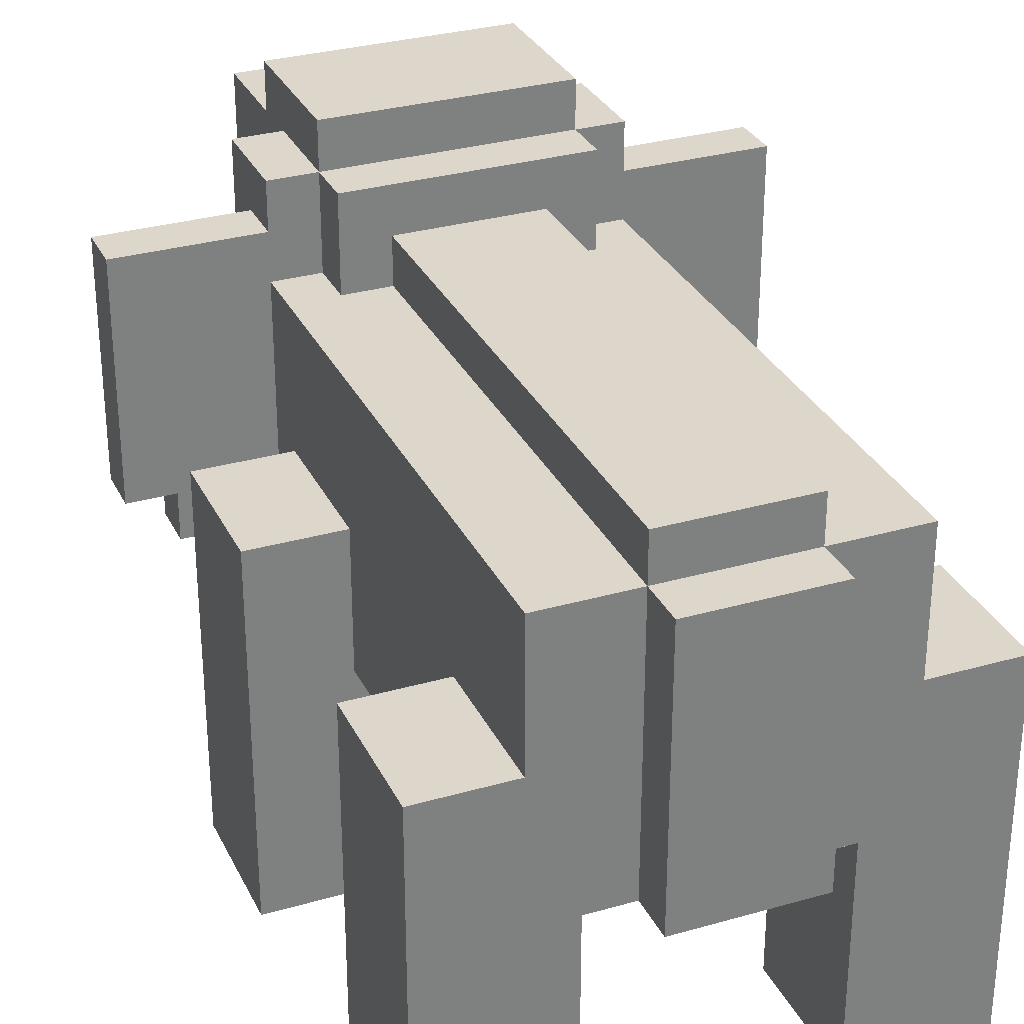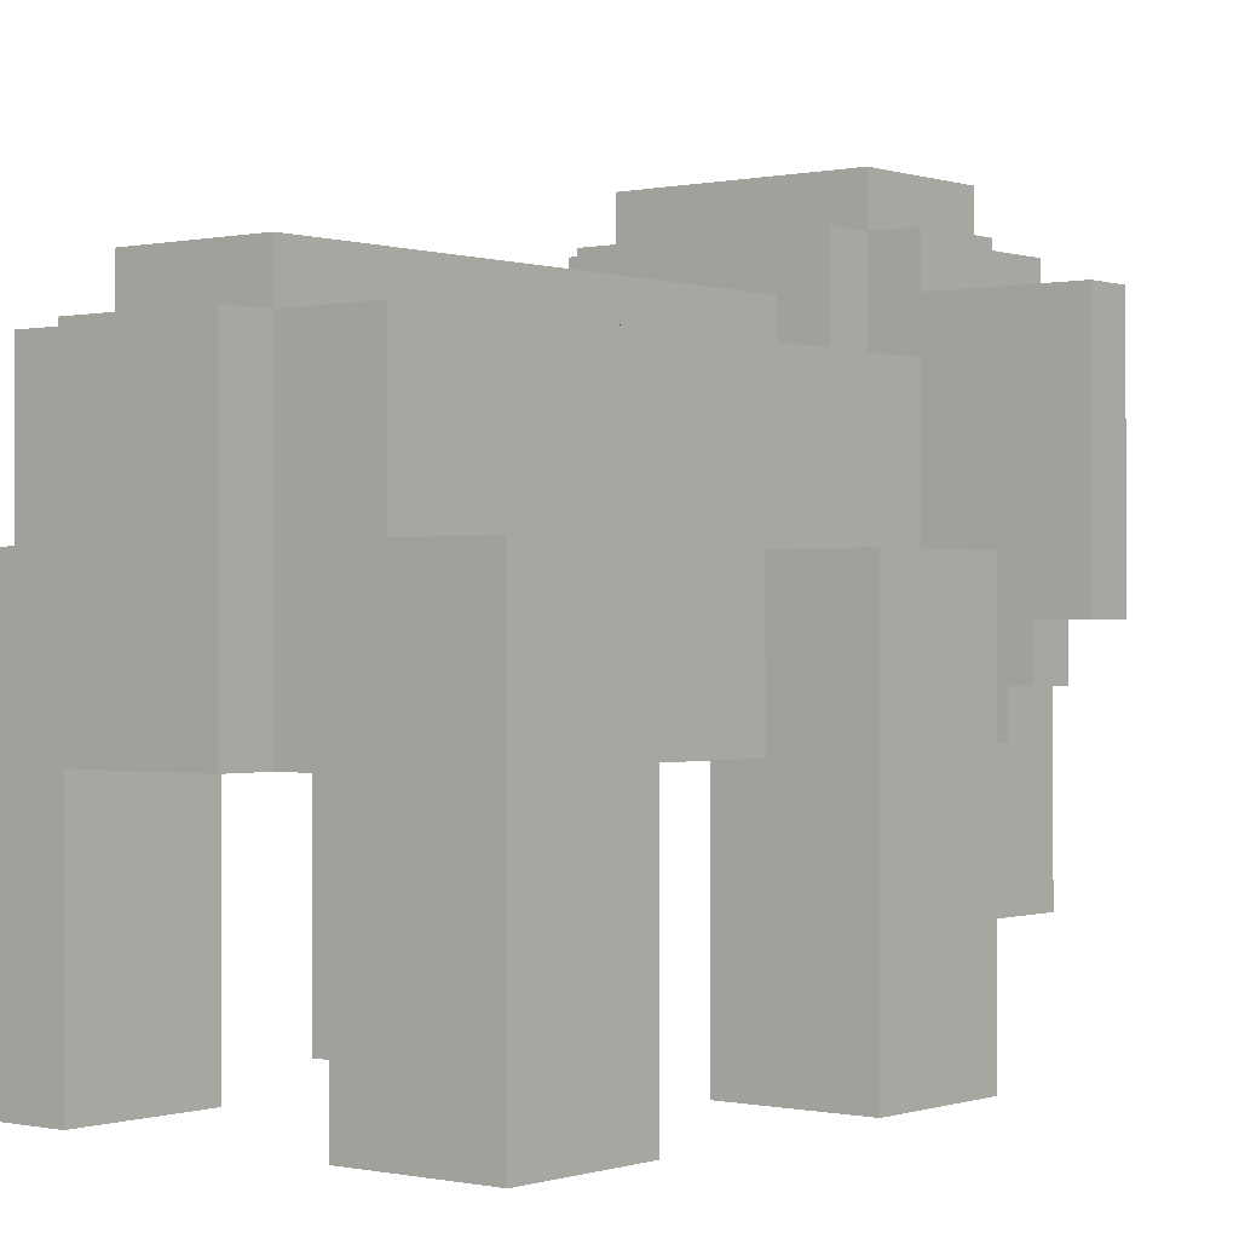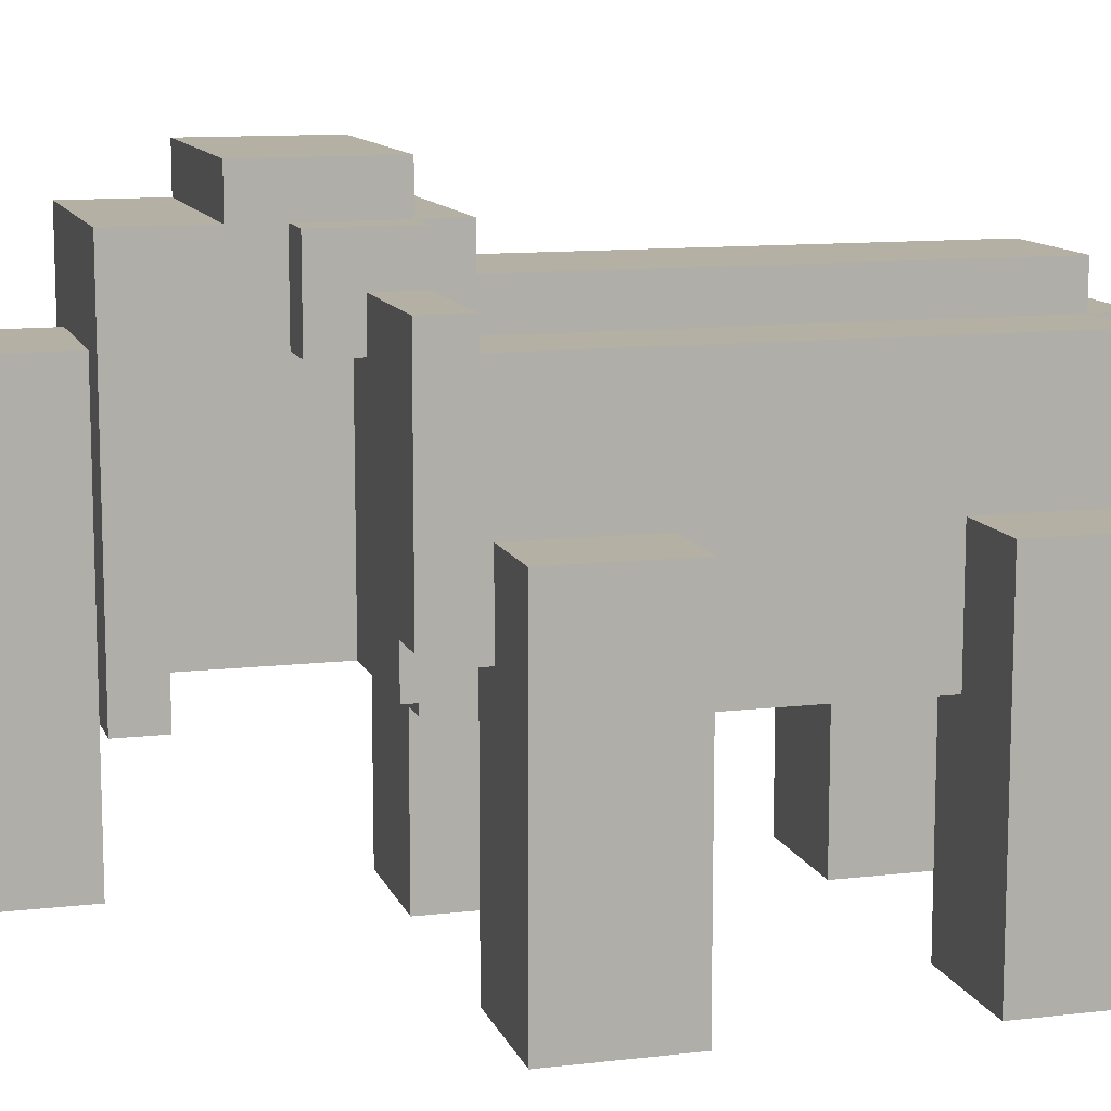
<metadata>
{"format":"obj","ext":"obj","renderer":"f3d","projection":"perspective","resolution":1024,"background":"white","views":[{"elev":30.8,"azim":157.6,"up":"+Y"},{"elev":-0.2,"azim":-141.1,"up":"+Y"},{"elev":11.4,"azim":74.1,"up":"+Y"}]}
</metadata>
<code>
o
v -0.6 0.7 0.5
v -0.6 0.7 0.4
v -0.6 1.2 0.5
v -0.6 1.2 0.4
v -0.5 0 0.3
v -0.5 0 0.2
v -0.5 0 0
v -0.5 0 -0.5
v -0.5 0 -0.6
v -0.5 0 -0.8
v -0.5 0.1 0.3
v -0.5 0.1 0.2
v -0.5 0.1 -0.5
v -0.5 0.1 -0.6
v -0.5 0.6 0.5
v -0.5 0.6 0.4
v -0.5 0.7 0.5
v -0.5 0.7 0.4
v -0.5 0.8 0.3
v -0.5 0.8 0
v -0.5 0.8 -0.5
v -0.5 0.8 -0.8
v -0.3 0.5 0
v -0.3 0.5 -0.5
v -0.3 0.6 0.4
v -0.3 0.6 0.3
v -0.3 0.8 0.3
v -0.3 0.8 0
v -0.3 0.8 -0.5
v -0.3 0.8 -0.8
v -0.3 1.1 0.6
v -0.3 1.1 0.5
v -0.3 1.1 0.4
v -0.3 1.1 -0.8
v -0.3 1.2 0.5
v -0.3 1.2 0.4
v -0.3 1.3 0.6
v -0.3 1.3 0.4
v -0.2 0.5 0.9
v -0.2 0.5 0.8
v -0.2 0.5 0.4
v -0.2 0.5 0.3
v -0.2 0.6 0.8
v -0.2 0.6 0.5
v -0.2 0.6 0.4
v -0.2 0.6 0.3
v -0.2 0.7 0.9
v -0.2 0.7 0.8
v -0.2 1 0.7
v -0.2 1 0.6
v -0.2 1.1 0.7
v -0.2 1.1 0.6
v -0.2 1.1 0.5
v -0.2 1.1 0.4
v -0.2 1.1 0.3
v -0.2 1.3 0.9
v -0.2 1.3 0.7
v -0.2 1.3 0.6
v -0.2 1.3 0.4
v -0.2 1.3 0.3
v -0.2 1.4 0.7
v -0.2 1.4 0.4
v -0.1 0.2 1.1
v -0.1 0.2 0.9
v -0.1 0.5 0.9
v -0.1 0.5 -0.8
v -0.1 0.5 -0.9
v -0.1 0.7 0.9
v -0.1 1.1 1.1
v -0.1 1.1 0.9
v -0.1 1.1 0.3
v -0.1 1.1 -0.8
v -0.1 1.1 -0.9
v -0.1 1.2 0.3
v -0.1 1.2 -0.8
v 0.2 0.5 0.9
v 0.2 0.5 0.8
v 0.2 0.6 0.9
v 0.2 0.6 0.8
v 0.3 0 0.3
v 0.3 0 0.2
v 0.3 0 0
v 0.3 0 -0.5
v 0.3 0 -0.6
v 0.3 0 -0.8
v 0.3 0.1 0.3
v 0.3 0.1 0.2
v 0.3 0.1 -0.5
v 0.3 0.1 -0.6
v 0.3 0.5 0.3
v 0.3 0.5 0
v 0.3 0.5 -0.5
v 0.3 0.5 -0.8
v -0.2 0 0.3
v -0.2 0 0.2
v -0.2 0 0
v -0.2 0 -0.5
v -0.2 0 -0.6
v -0.2 0 -0.8
v -0.2 0.1 0.3
v -0.2 0.1 0.2
v -0.2 0.1 -0.5
v -0.2 0.1 -0.6
v -0.2 0.5 0.3
v -0.2 0.5 0
v -0.2 0.5 -0.5
v -0.2 0.5 -0.8
v -0.1 0.5 0.9
v -0.1 0.5 0.8
v -0.1 0.6 0.9
v -0.1 0.6 0.8
v 0.2 0.2 1.1
v 0.2 0.2 0.9
v 0.2 0.5 0.9
v 0.2 0.5 -0.8
v 0.2 0.5 -0.9
v 0.2 0.7 0.9
v 0.2 1.1 1.1
v 0.2 1.1 0.9
v 0.2 1.1 0.3
v 0.2 1.1 -0.8
v 0.2 1.1 -0.9
v 0.2 1.2 0.3
v 0.2 1.2 -0.8
v 0.3 0.5 0.9
v 0.3 0.5 0.8
v 0.3 0.5 0.4
v 0.3 0.5 0.3
v 0.3 0.6 0.8
v 0.3 0.6 0.5
v 0.3 0.6 0.4
v 0.3 0.6 0.3
v 0.3 0.7 0.9
v 0.3 0.7 0.8
v 0.3 1 0.7
v 0.3 1 0.6
v 0.3 1.1 0.7
v 0.3 1.1 0.6
v 0.3 1.1 0.5
v 0.3 1.1 0.4
v 0.3 1.1 0.3
v 0.3 1.3 0.9
v 0.3 1.3 0.7
v 0.3 1.3 0.6
v 0.3 1.3 0.4
v 0.3 1.3 0.3
v 0.3 1.4 0.7
v 0.3 1.4 0.4
v 0.4 0.5 0
v 0.4 0.5 -0.5
v 0.4 0.6 0.4
v 0.4 0.6 0.3
v 0.4 0.8 0.3
v 0.4 0.8 0
v 0.4 0.8 -0.5
v 0.4 0.8 -0.8
v 0.4 1.1 0.6
v 0.4 1.1 0.5
v 0.4 1.1 0.4
v 0.4 1.1 -0.8
v 0.4 1.2 0.5
v 0.4 1.2 0.4
v 0.4 1.3 0.6
v 0.4 1.3 0.4
v 0.6 0 0.3
v 0.6 0 0.2
v 0.6 0 0
v 0.6 0 -0.5
v 0.6 0 -0.6
v 0.6 0 -0.8
v 0.6 0.1 0.3
v 0.6 0.1 0.2
v 0.6 0.1 -0.5
v 0.6 0.1 -0.6
v 0.6 0.6 0.5
v 0.6 0.6 0.4
v 0.6 0.7 0.5
v 0.6 0.7 0.4
v 0.6 0.8 0.3
v 0.6 0.8 0
v 0.6 0.8 -0.5
v 0.6 0.8 -0.8
v 0.7 0.7 0.5
v 0.7 0.7 0.4
v 0.7 1.2 0.5
v 0.7 1.2 0.4
v -0.1 0.2 1.1
v -0.1 1.1 1.1
v 0.2 0.2 1.1
v 0.2 1.1 1.1
v -0.2 0.5 0.9
v -0.2 0.7 0.9
v -0.2 1.3 0.9
v -0.1 0.5 0.9
v -0.1 0.7 0.9
v -0.1 1.1 0.9
v 0.2 0.5 0.9
v 0.2 0.7 0.9
v 0.2 1.1 0.9
v 0.3 0.5 0.9
v 0.3 0.7 0.9
v 0.3 1.3 0.9
v -0.2 1.3 0.7
v -0.2 1.4 0.7
v 0.3 1.3 0.7
v 0.3 1.4 0.7
v -0.3 1.1 0.6
v -0.3 1.3 0.6
v -0.2 1.1 0.6
v -0.2 1.3 0.6
v 0.3 1.1 0.6
v 0.3 1.3 0.6
v 0.4 1.1 0.6
v 0.4 1.3 0.6
v -0.6 0.7 0.5
v -0.6 1.2 0.5
v -0.5 0.6 0.5
v -0.5 0.7 0.5
v -0.3 1.1 0.5
v -0.3 1.2 0.5
v -0.2 0.6 0.5
v -0.2 1.1 0.5
v 0.3 0.6 0.5
v 0.3 1.1 0.5
v 0.4 1.1 0.5
v 0.4 1.2 0.5
v 0.6 0.6 0.5
v 0.6 0.7 0.5
v 0.7 0.7 0.5
v 0.7 1.2 0.5
v -0.2 0.5 0.4
v -0.2 0.6 0.4
v 0.3 0.5 0.4
v 0.3 0.6 0.4
v -0.5 0 0.3
v -0.5 0.1 0.3
v -0.5 0.8 0.3
v -0.4 0 0.3
v -0.4 0.1 0.3
v -0.3 0 0.3
v -0.3 0.1 0.3
v -0.3 0.6 0.3
v -0.3 0.8 0.3
v -0.2 0 0.3
v -0.2 0.1 0.3
v -0.2 0.5 0.3
v -0.2 0.6 0.3
v 0.3 0 0.3
v 0.3 0.1 0.3
v 0.3 0.5 0.3
v 0.3 0.6 0.3
v 0.4 0 0.3
v 0.4 0.1 0.3
v 0.4 0.6 0.3
v 0.4 0.8 0.3
v 0.5 0 0.3
v 0.5 0.1 0.3
v 0.6 0 0.3
v 0.6 0.1 0.3
v 0.6 0.8 0.3
v -0.5 0 -0.5
v -0.5 0.1 -0.5
v -0.5 0.8 -0.5
v -0.4 0 -0.5
v -0.4 0.1 -0.5
v -0.3 0 -0.5
v -0.3 0.1 -0.5
v -0.3 0.5 -0.5
v -0.3 0.8 -0.5
v -0.2 0 -0.5
v -0.2 0.1 -0.5
v -0.2 0.5 -0.5
v 0.3 0 -0.5
v 0.3 0.1 -0.5
v 0.3 0.5 -0.5
v 0.4 0 -0.5
v 0.4 0.1 -0.5
v 0.4 0.5 -0.5
v 0.4 0.8 -0.5
v 0.5 0 -0.5
v 0.5 0.1 -0.5
v 0.6 0 -0.5
v 0.6 0.1 -0.5
v 0.6 0.8 -0.5
v -0.1 0.2 0.9
v -0.1 0.5 0.9
v -0.1 0.6 0.9
v 0.2 0.2 0.9
v 0.2 0.5 0.9
v 0.2 0.6 0.9
v -0.2 0.5 0.8
v -0.2 0.6 0.8
v -0.1 0.5 0.8
v -0.1 0.6 0.8
v 0.2 0.5 0.8
v 0.2 0.6 0.8
v 0.3 0.5 0.8
v 0.3 0.6 0.8
v -0.6 0.7 0.4
v -0.6 1.2 0.4
v -0.5 0.6 0.4
v -0.5 0.7 0.4
v -0.3 0.6 0.4
v -0.3 1.1 0.4
v -0.3 1.2 0.4
v -0.3 1.3 0.4
v -0.2 1.1 0.4
v -0.2 1.3 0.4
v -0.2 1.4 0.4
v 0.3 1.1 0.4
v 0.3 1.3 0.4
v 0.3 1.4 0.4
v 0.4 0.6 0.4
v 0.4 1.1 0.4
v 0.4 1.2 0.4
v 0.4 1.3 0.4
v 0.6 0.6 0.4
v 0.6 0.7 0.4
v 0.7 0.7 0.4
v 0.7 1.2 0.4
v -0.2 1.1 0.3
v -0.2 1.3 0.3
v -0.1 1.1 0.3
v -0.1 1.2 0.3
v 0.2 1.1 0.3
v 0.2 1.2 0.3
v 0.3 1.1 0.3
v 0.3 1.3 0.3
v -0.5 0 0
v -0.5 0.8 0
v -0.3 0.5 0
v -0.3 0.8 0
v -0.2 0 0
v -0.2 0.5 0
v 0.3 0 0
v 0.3 0.5 0
v 0.4 0.5 0
v 0.4 0.8 0
v 0.6 0 0
v 0.6 0.8 0
v -0.5 0 -0.8
v -0.5 0.8 -0.8
v -0.3 0.8 -0.8
v -0.3 1.1 -0.8
v -0.2 0 -0.8
v -0.2 0.5 -0.8
v -0.1 0.5 -0.8
v -0.1 1.1 -0.8
v -0.1 1.2 -0.8
v 0.2 0.5 -0.8
v 0.2 1.1 -0.8
v 0.2 1.2 -0.8
v 0.3 0 -0.8
v 0.3 0.5 -0.8
v 0.4 0.8 -0.8
v 0.4 1.1 -0.8
v 0.6 0 -0.8
v 0.6 0.8 -0.8
v -0.1 0.5 -0.9
v -0.1 1.1 -0.9
v 0.2 0.5 -0.9
v 0.2 1.1 -0.9
v -0.5 0 0.3
v -0.4 0 0.3
v -0.3 0 0.3
v -0.2 0 0.3
v 0.3 0 0.3
v 0.4 0 0.3
v 0.5 0 0.3
v 0.6 0 0.3
v -0.5 0 0.2
v -0.4 0 0.2
v -0.3 0 0.2
v -0.2 0 0.2
v 0.3 0 0.2
v 0.4 0 0.2
v 0.5 0 0.2
v 0.6 0 0.2
v -0.5 0 0
v -0.2 0 0
v 0.3 0 0
v 0.6 0 0
v -0.5 0 -0.5
v -0.4 0 -0.5
v -0.3 0 -0.5
v -0.2 0 -0.5
v 0.3 0 -0.5
v 0.4 0 -0.5
v 0.5 0 -0.5
v 0.6 0 -0.5
v -0.5 0 -0.6
v -0.4 0 -0.6
v -0.3 0 -0.6
v -0.2 0 -0.6
v 0.3 0 -0.6
v 0.4 0 -0.6
v 0.5 0 -0.6
v 0.6 0 -0.6
v -0.5 0 -0.8
v -0.2 0 -0.8
v 0.3 0 -0.8
v 0.6 0 -0.8
v -0.1 0.2 1.1
v 0.2 0.2 1.1
v -0.1 0.2 0.9
v 0.2 0.2 0.9
v -0.2 0.5 0.9
v -0.1 0.5 0.9
v 0.2 0.5 0.9
v 0.3 0.5 0.9
v -0.2 0.5 0.8
v -0.1 0.5 0.8
v 0.2 0.5 0.8
v 0.3 0.5 0.8
v -0.2 0.5 0.4
v 0.3 0.5 0.4
v -0.2 0.5 0.3
v 0.3 0.5 0.3
v -0.3 0.5 0
v -0.2 0.5 0
v 0.3 0.5 0
v 0.4 0.5 0
v -0.3 0.5 -0.5
v -0.2 0.5 -0.5
v 0.3 0.5 -0.5
v 0.4 0.5 -0.5
v -0.2 0.5 -0.8
v -0.1 0.5 -0.8
v 0.2 0.5 -0.8
v 0.3 0.5 -0.8
v -0.1 0.5 -0.9
v 0.2 0.5 -0.9
v -0.1 0.6 0.9
v 0.2 0.6 0.9
v -0.2 0.6 0.8
v -0.1 0.6 0.8
v 0.2 0.6 0.8
v 0.3 0.6 0.8
v -0.5 0.6 0.5
v -0.2 0.6 0.5
v 0.3 0.6 0.5
v 0.6 0.6 0.5
v -0.5 0.6 0.4
v -0.3 0.6 0.4
v -0.2 0.6 0.4
v 0.3 0.6 0.4
v 0.4 0.6 0.4
v 0.6 0.6 0.4
v -0.3 0.6 0.3
v -0.2 0.6 0.3
v 0.3 0.6 0.3
v 0.4 0.6 0.3
v -0.6 0.7 0.5
v -0.5 0.7 0.5
v 0.6 0.7 0.5
v 0.7 0.7 0.5
v -0.6 0.7 0.4
v -0.5 0.7 0.4
v 0.6 0.7 0.4
v 0.7 0.7 0.4
v -0.3 1.1 0.6
v -0.2 1.1 0.6
v 0.3 1.1 0.6
v 0.4 1.1 0.6
v -0.3 1.1 0.5
v -0.2 1.1 0.5
v 0.3 1.1 0.5
v 0.4 1.1 0.5
v -0.5 0.8 0.3
v -0.3 0.8 0.3
v 0.4 0.8 0.3
v 0.6 0.8 0.3
v -0.5 0.8 0
v -0.3 0.8 0
v 0.4 0.8 0
v 0.6 0.8 0
v -0.5 0.8 -0.5
v -0.3 0.8 -0.5
v 0.4 0.8 -0.5
v 0.6 0.8 -0.5
v -0.5 0.8 -0.8
v -0.3 0.8 -0.8
v 0.4 0.8 -0.8
v 0.6 0.8 -0.8
v -0.1 1.1 1.1
v 0.2 1.1 1.1
v -0.1 1.1 0.9
v 0.2 1.1 0.9
v -0.3 1.1 0.4
v -0.2 1.1 0.4
v 0.3 1.1 0.4
v 0.4 1.1 0.4
v -0.2 1.1 0.3
v -0.1 1.1 0.3
v 0.2 1.1 0.3
v 0.3 1.1 0.3
v -0.3 1.1 -0.8
v -0.1 1.1 -0.8
v 0.2 1.1 -0.8
v 0.4 1.1 -0.8
v -0.1 1.1 -0.9
v 0.2 1.1 -0.9
v -0.6 1.2 0.5
v -0.3 1.2 0.5
v 0.4 1.2 0.5
v 0.7 1.2 0.5
v -0.6 1.2 0.4
v -0.3 1.2 0.4
v 0.4 1.2 0.4
v 0.7 1.2 0.4
v -0.1 1.2 0.3
v 0.2 1.2 0.3
v -0.1 1.2 -0.8
v 0.2 1.2 -0.8
v -0.2 1.3 0.9
v 0.3 1.3 0.9
v -0.2 1.3 0.7
v 0.3 1.3 0.7
v -0.3 1.3 0.6
v -0.2 1.3 0.6
v 0.3 1.3 0.6
v 0.4 1.3 0.6
v -0.3 1.3 0.4
v -0.2 1.3 0.4
v 0.3 1.3 0.4
v 0.4 1.3 0.4
v -0.2 1.3 0.3
v 0.3 1.3 0.3
v -0.2 1.4 0.7
v 0.3 1.4 0.7
v -0.2 1.4 0.4
v 0.3 1.4 0.4
f 3 2 1
f 4 2 3
f 11 6 5
f 12 7 6
f 12 6 11
f 13 9 8
f 14 10 9
f 14 9 13
f 17 16 15
f 18 16 17
f 19 12 11
f 20 7 12
f 20 12 19
f 21 14 13
f 22 10 14
f 22 14 21
f 27 26 25
f 28 24 23
f 29 24 28
f 33 27 25
f 33 28 27
f 33 30 29
f 33 29 28
f 34 30 33
f 35 32 31
f 37 35 31
f 37 36 35
f 38 36 37
f 43 40 39
f 45 42 41
f 46 42 45
f 47 43 39
f 48 44 43
f 48 43 47
f 49 48 47
f 49 44 48
f 50 44 49
f 51 49 47
f 51 50 49
f 52 44 50
f 52 50 51
f 53 44 52
f 56 51 47
f 56 52 51
f 57 52 56
f 58 52 57
f 59 55 54
f 60 55 59
f 61 58 57
f 61 59 58
f 62 59 61
f 65 64 63
f 68 65 63
f 69 68 63
f 70 68 69
f 72 67 66
f 73 67 72
f 74 72 71
f 75 72 74
f 78 77 76
f 79 77 78
f 86 81 80
f 87 82 81
f 87 81 86
f 88 84 83
f 89 85 84
f 89 84 88
f 90 87 86
f 91 82 87
f 91 87 90
f 92 89 88
f 93 85 89
f 93 89 92
f 94 95 100
f 95 96 101
f 100 95 101
f 97 98 102
f 98 99 103
f 102 98 103
f 100 101 104
f 101 96 105
f 104 101 105
f 102 103 106
f 103 99 107
f 106 103 107
f 108 109 110
f 110 109 111
f 112 113 114
f 112 114 117
f 112 117 118
f 118 117 119
f 115 116 121
f 121 116 122
f 120 121 123
f 123 121 124
f 125 126 129
f 127 128 131
f 131 128 132
f 125 129 133
f 129 130 134
f 133 129 134
f 133 134 135
f 134 130 135
f 135 130 136
f 133 135 137
f 135 136 137
f 136 130 138
f 137 136 138
f 138 130 139
f 133 137 142
f 137 138 142
f 142 138 143
f 143 138 144
f 140 141 145
f 145 141 146
f 143 144 147
f 144 145 147
f 147 145 148
f 151 152 153
f 149 150 154
f 154 150 155
f 151 153 159
f 153 154 159
f 155 156 159
f 154 155 159
f 159 156 160
f 157 158 161
f 157 161 163
f 161 162 163
f 163 162 164
f 165 166 171
f 166 167 172
f 171 166 172
f 168 169 173
f 169 170 174
f 173 169 174
f 175 176 177
f 177 176 178
f 171 172 179
f 172 167 180
f 179 172 180
f 173 174 181
f 174 170 182
f 181 174 182
f 183 184 185
f 185 184 186
f 189 188 187
f 190 188 189
f 194 192 191
f 195 193 192
f 195 192 194
f 196 193 195
f 199 193 196
f 200 198 197
f 201 199 198
f 201 198 200
f 202 193 199
f 202 199 201
f 205 204 203
f 206 204 205
f 209 208 207
f 210 208 209
f 213 212 211
f 214 212 213
f 218 216 215
f 219 216 218
f 219 218 217
f 220 216 219
f 221 219 217
f 222 219 221
f 225 224 223
f 227 225 223
f 227 226 225
f 228 226 227
f 229 226 228
f 230 226 229
f 233 232 231
f 234 232 233
f 238 236 235
f 239 237 236
f 239 236 238
f 240 239 238
f 241 237 239
f 241 239 240
f 242 237 241
f 243 237 242
f 244 241 240
f 245 242 241
f 245 241 244
f 246 242 245
f 247 242 246
f 252 249 248
f 253 251 250
f 253 249 252
f 253 250 249
f 254 251 253
f 256 254 253
f 256 255 254
f 256 253 252
f 257 255 256
f 258 257 256
f 259 255 257
f 259 257 258
f 260 255 259
f 264 262 261
f 265 263 262
f 265 262 264
f 266 265 264
f 267 263 265
f 267 265 266
f 268 263 267
f 269 263 268
f 270 267 266
f 271 268 267
f 271 267 270
f 272 268 271
f 276 274 273
f 277 275 274
f 277 274 276
f 278 275 277
f 280 278 277
f 280 279 278
f 280 277 276
f 281 279 280
f 282 281 280
f 283 279 281
f 283 281 282
f 284 279 283
f 285 286 288
f 286 287 288
f 288 287 289
f 289 287 290
f 291 292 293
f 293 292 294
f 295 296 297
f 297 296 298
f 299 300 302
f 301 302 303
f 302 300 304
f 303 302 304
f 304 300 305
f 305 306 307
f 304 305 307
f 307 306 308
f 308 309 311
f 311 309 312
f 310 311 314
f 314 311 315
f 315 311 316
f 313 314 317
f 314 315 317
f 317 315 318
f 318 315 319
f 319 315 320
f 321 322 323
f 323 322 324
f 324 322 326
f 325 326 327
f 326 322 328
f 327 326 328
f 329 330 331
f 331 330 332
f 329 331 333
f 333 331 334
f 335 336 337
f 335 337 339
f 337 338 339
f 339 338 340
f 341 342 343
f 341 343 345
f 343 344 345
f 345 344 346
f 346 344 347
f 347 344 348
f 348 349 351
f 351 349 352
f 350 351 354
f 354 351 355
f 353 354 355
f 355 351 356
f 353 355 357
f 357 355 358
f 359 360 361
f 361 360 362
f 371 364 363
f 372 365 364
f 372 364 371
f 373 366 365
f 373 365 372
f 374 366 373
f 375 368 367
f 376 369 368
f 376 368 375
f 377 370 369
f 377 369 376
f 378 370 377
f 379 372 371
f 379 374 373
f 379 373 372
f 380 374 379
f 381 376 375
f 381 378 377
f 381 377 376
f 382 378 381
f 391 384 383
f 392 385 384
f 392 384 391
f 393 386 385
f 393 385 392
f 394 386 393
f 395 388 387
f 396 389 388
f 396 388 395
f 397 390 389
f 397 389 396
f 398 390 397
f 399 392 391
f 399 394 393
f 399 393 392
f 400 394 399
f 401 396 395
f 401 398 397
f 401 397 396
f 402 398 401
f 405 404 403
f 406 404 405
f 411 408 407
f 412 408 411
f 413 410 409
f 414 410 413
f 417 416 415
f 418 416 417
f 420 418 417
f 421 418 420
f 423 421 420
f 423 422 421
f 423 420 419
f 424 422 423
f 425 422 424
f 426 422 425
f 427 425 424
f 428 425 427
f 429 425 428
f 430 425 429
f 431 429 428
f 432 429 431
f 436 434 433
f 437 434 436
f 440 436 435
f 440 438 437
f 440 437 436
f 441 438 440
f 443 440 439
f 443 442 441
f 443 441 440
f 444 442 443
f 445 442 444
f 446 442 445
f 447 442 446
f 448 442 447
f 449 445 444
f 450 445 449
f 451 447 446
f 452 447 451
f 457 454 453
f 458 454 457
f 459 456 455
f 460 456 459
f 465 462 461
f 466 462 465
f 467 464 463
f 468 464 467
f 469 470 473
f 473 470 474
f 471 472 475
f 475 472 476
f 477 478 481
f 481 478 482
f 479 480 483
f 483 480 484
f 485 486 487
f 487 486 488
f 489 490 493
f 491 492 496
f 493 494 497
f 489 493 497
f 497 494 498
f 495 496 499
f 496 492 500
f 499 496 500
f 498 499 501
f 501 499 502
f 503 504 507
f 507 504 508
f 505 506 509
f 509 506 510
f 511 512 513
f 513 512 514
f 515 516 517
f 517 516 518
f 519 520 523
f 523 520 524
f 521 522 525
f 525 522 526
f 524 525 527
f 527 525 528
f 529 530 531
f 531 530 532

</code>
